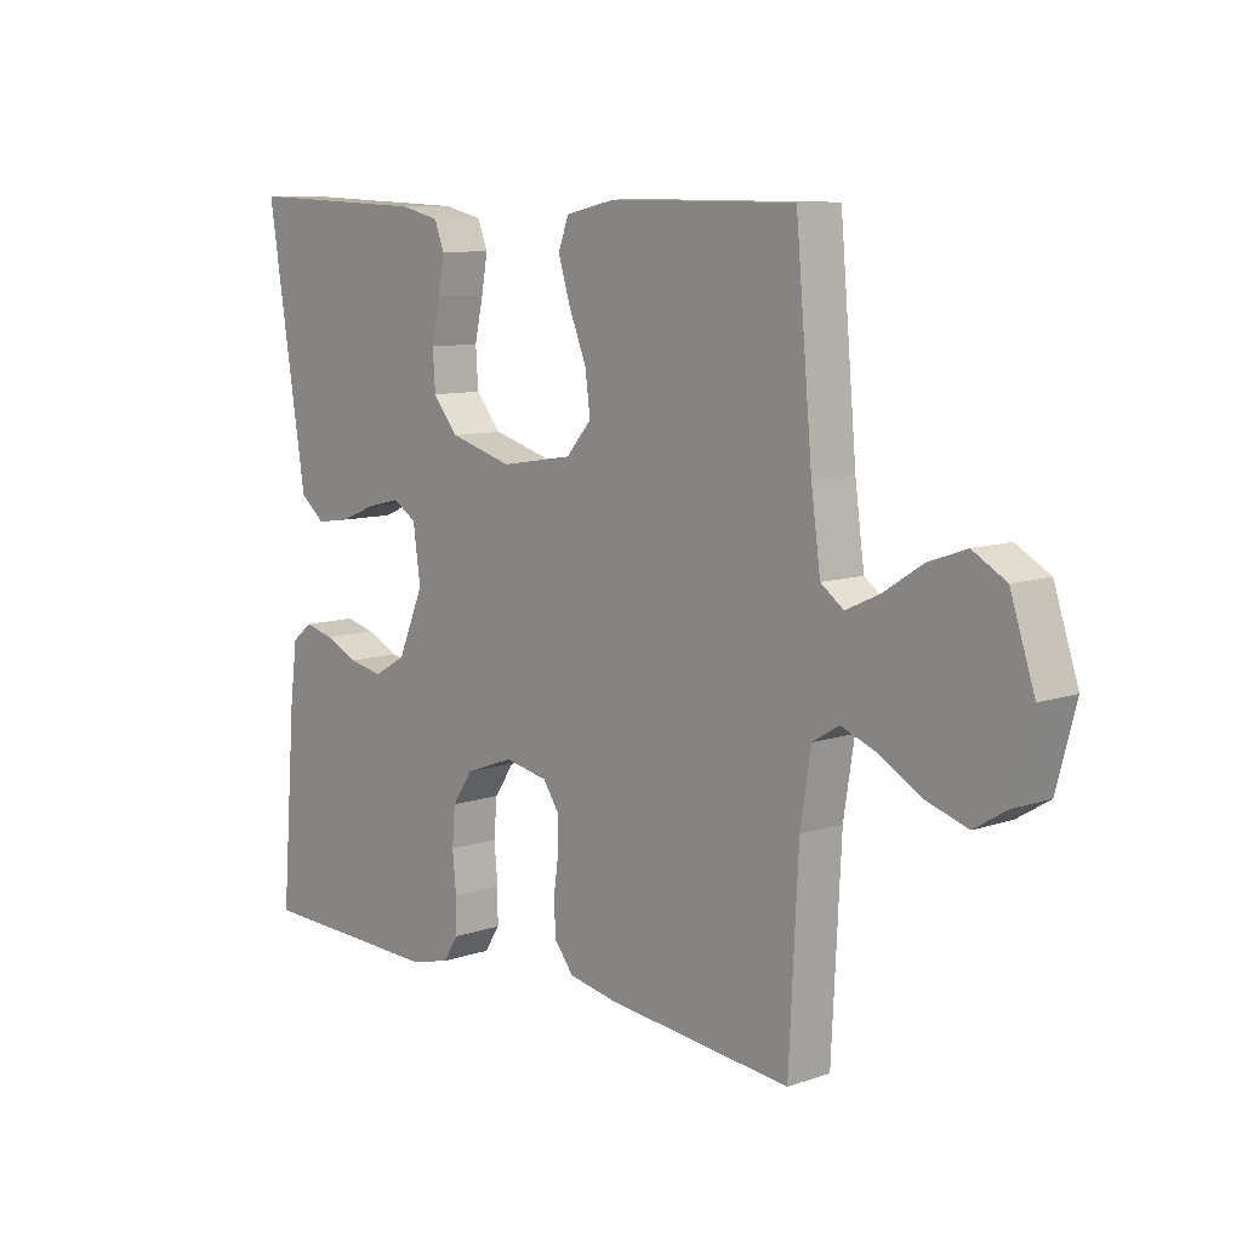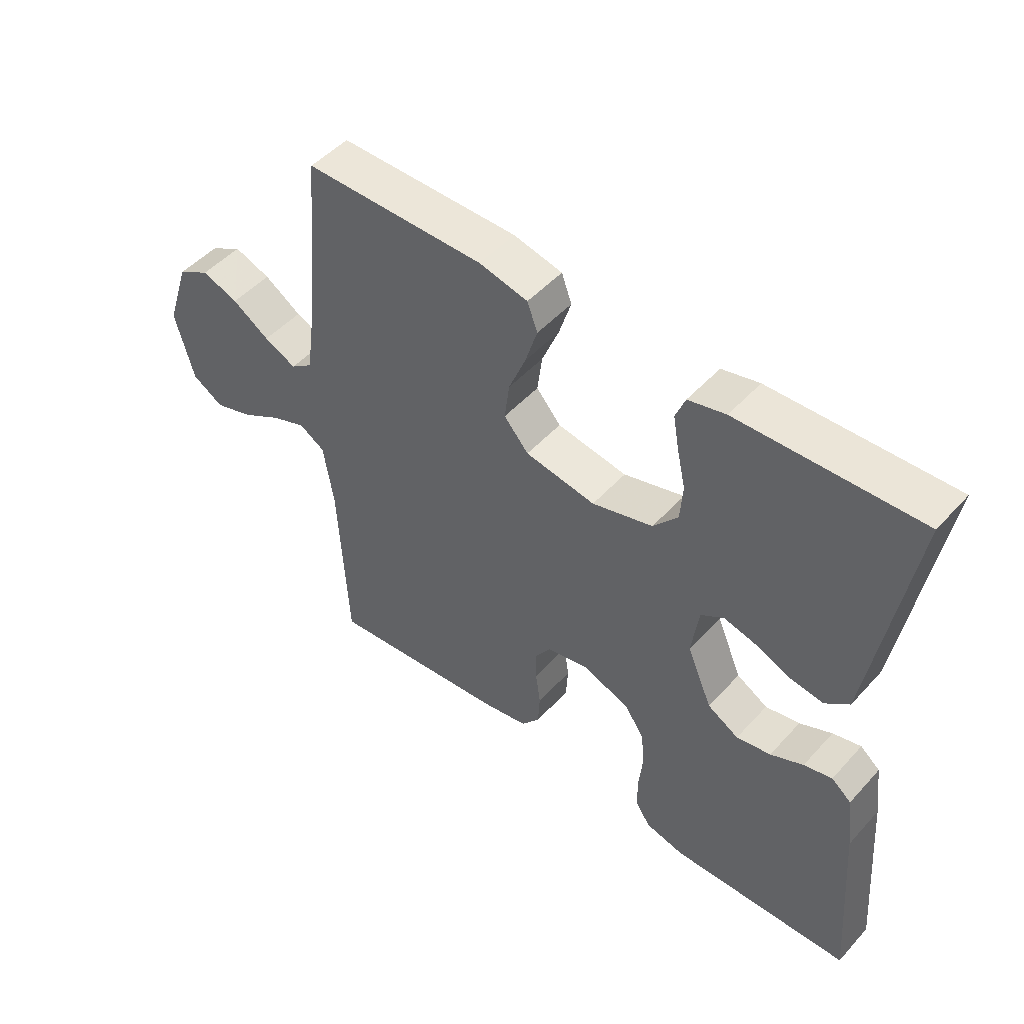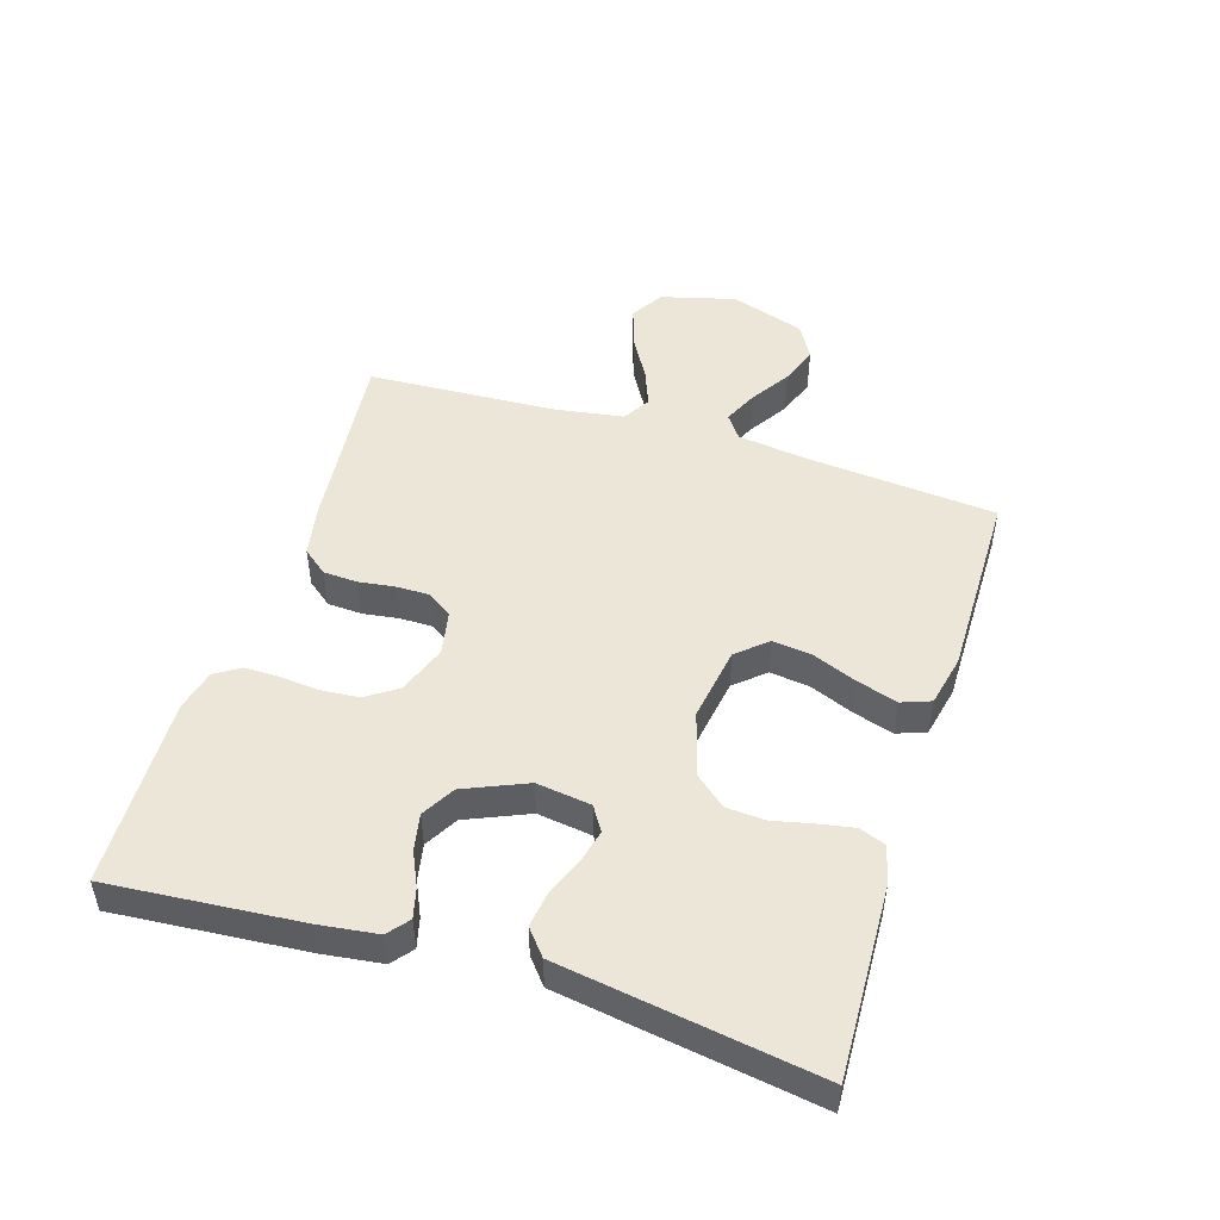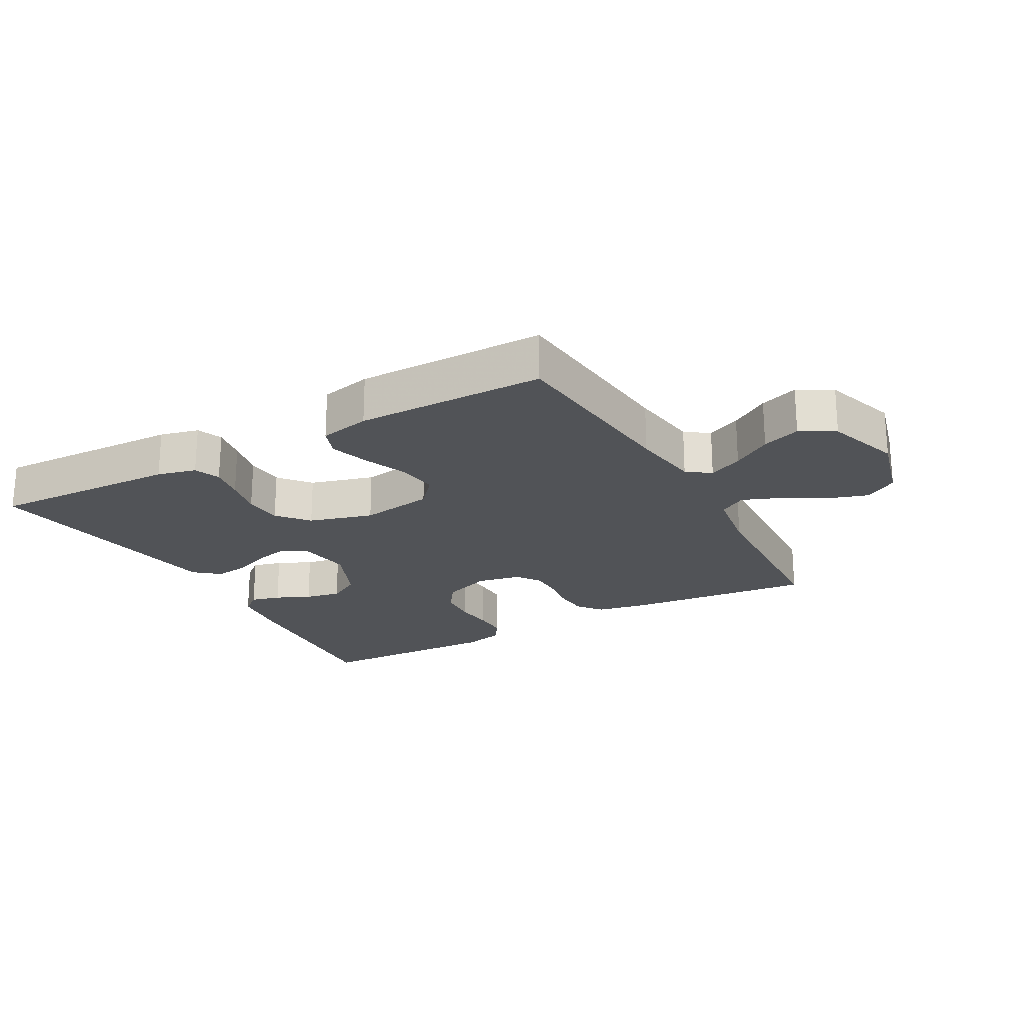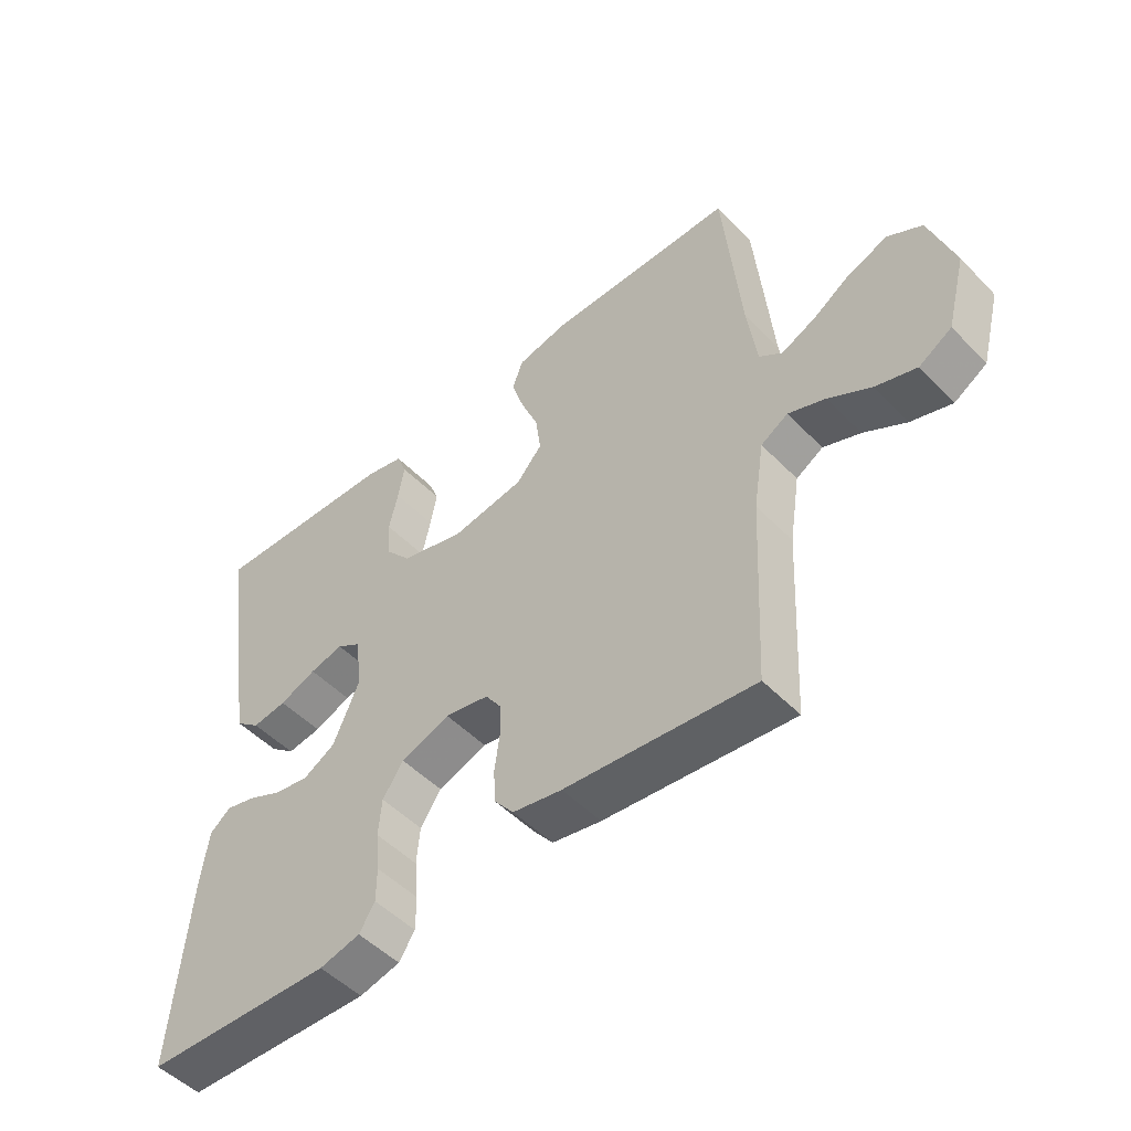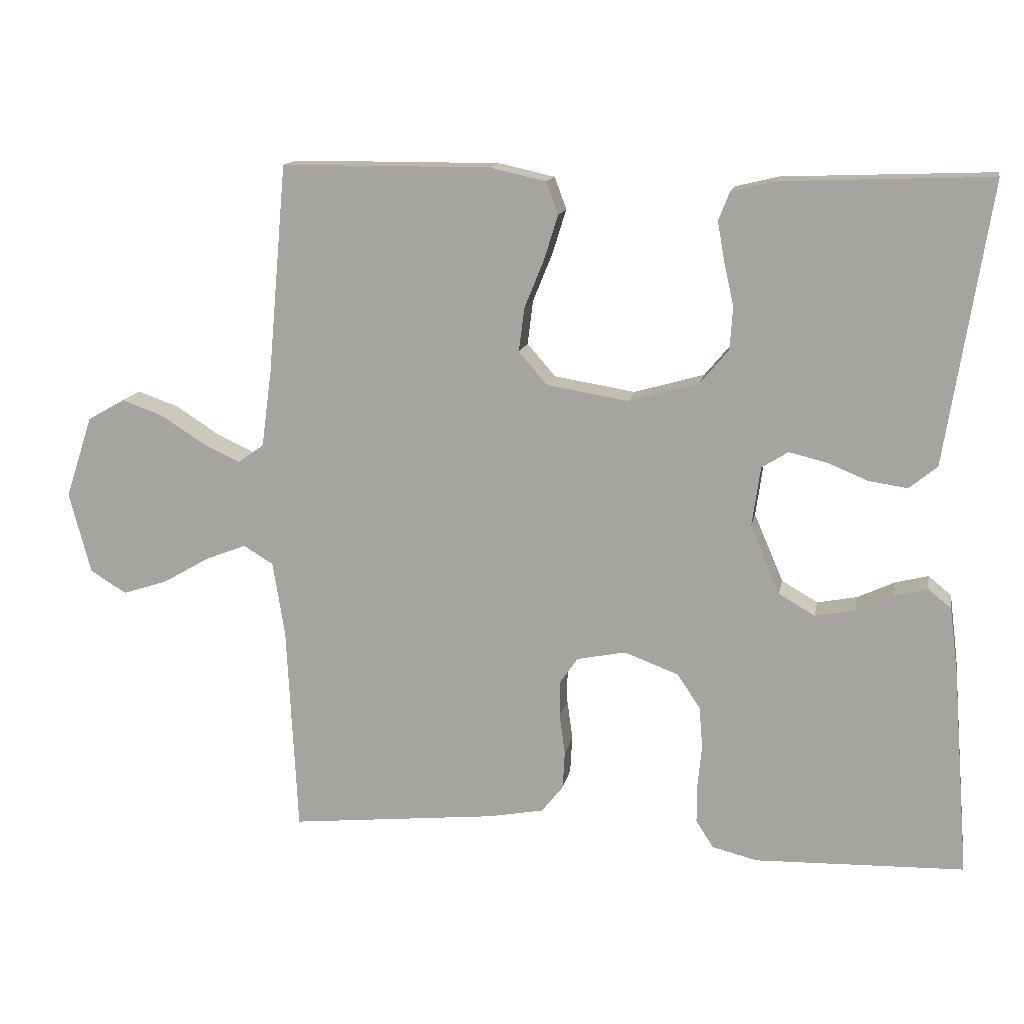
<metadata>
{"format":"obj","ext":"obj","renderer":"f3d","projection":"perspective","resolution":1024,"background":"white","views":[{"elev":9.5,"azim":48.3,"up":"+Z"},{"elev":49.2,"azim":-139.8,"up":"+Z"},{"elev":48.9,"azim":-72.7,"up":"+Y"},{"elev":-21.9,"azim":29.1,"up":"+Y"},{"elev":-50.4,"azim":42.1,"up":"+Z"},{"elev":13.9,"azim":-169.3,"up":"+Z"}]}
</metadata>
<code>
v 0.5 0.07 0.5
v 0.527 0.07 0.2
v 0.542 0.07 0.089
v 0.579 0.07 0.062
v 0.633 0.07 0.087
v 0.695 0.07 0.127
v 0.756 0.07 0.149
v 0.81 0.07 0.118
v 0.849 0.07 0
v 0.818 0.07 -0.117
v 0.766 0.07 -0.149
v 0.701 0.07 -0.128
v 0.634 0.07 -0.089
v 0.575 0.07 -0.066
v 0.532 0.07 -0.092
v 0.515 0.07 -0.2
v 0.5 0.07 -0.5
v 0.2 0.07 -0.469
v 0.122 0.07 -0.454
v 0.091 0.07 -0.415
v 0.088 0.07 -0.361
v 0.096 0.07 -0.303
v 0.096 0.07 -0.251
v 0.07 0.07 -0.213
v 0 0.07 -0.199
v -0.078 0.07 -0.228
v -0.111 0.07 -0.277
v -0.116 0.07 -0.337
v -0.11 0.07 -0.399
v -0.11 0.07 -0.454
v -0.135 0.07 -0.493
v -0.2 0.07 -0.509
v -0.5 0.07 -0.5
v -0.476 0.07 -0.2
v -0.464 0.07 -0.107
v -0.431 0.07 -0.08
v -0.384 0.07 -0.092
v -0.33 0.07 -0.117
v -0.273 0.07 -0.128
v -0.221 0.07 -0.098
v -0.179 0.07 0
v -0.191 0.07 0.086
v -0.229 0.07 0.11
v -0.283 0.07 0.097
v -0.342 0.07 0.073
v -0.397 0.07 0.065
v -0.437 0.07 0.098
v -0.453 0.07 0.2
v -0.5 0.07 0.5
v -0.2 0.07 0.489
v -0.138 0.07 0.474
v -0.122 0.07 0.433
v -0.132 0.07 0.377
v -0.146 0.07 0.314
v -0.142 0.07 0.253
v -0.101 0.07 0.204
v 0 0.07 0.175
v 0.117 0.07 0.194
v 0.158 0.07 0.241
v 0.15 0.07 0.304
v 0.122 0.07 0.373
v 0.102 0.07 0.437
v 0.119 0.07 0.483
v 0.2 0.07 0.501
v 0.5 0 0.5
v 0.527 0 0.2
v 0.542 0 0.089
v 0.579 0 0.062
v 0.633 0 0.087
v 0.695 0 0.127
v 0.756 0 0.149
v 0.81 0 0.118
v 0.849 0 0
v 0.818 0 -0.117
v 0.766 0 -0.149
v 0.701 0 -0.128
v 0.634 0 -0.089
v 0.575 0 -0.066
v 0.532 0 -0.092
v 0.515 0 -0.2
v 0.5 0 -0.5
v 0.2 0 -0.469
v 0.122 0 -0.454
v 0.091 0 -0.415
v 0.088 0 -0.361
v 0.096 0 -0.303
v 0.096 0 -0.251
v 0.07 0 -0.213
v 0 0 -0.199
v -0.078 0 -0.228
v -0.111 0 -0.277
v -0.116 0 -0.337
v -0.11 0 -0.399
v -0.11 0 -0.454
v -0.135 0 -0.493
v -0.2 0 -0.509
v -0.5 0 -0.5
v -0.476 0 -0.2
v -0.464 0 -0.107
v -0.431 0 -0.08
v -0.384 0 -0.092
v -0.33 0 -0.117
v -0.273 0 -0.128
v -0.221 0 -0.098
v -0.179 0 0
v -0.191 0 0.086
v -0.229 0 0.11
v -0.283 0 0.097
v -0.342 0 0.073
v -0.397 0 0.065
v -0.437 0 0.098
v -0.453 0 0.2
v -0.5 0 0.5
v -0.2 0 0.489
v -0.138 0 0.474
v -0.122 0 0.433
v -0.132 0 0.377
v -0.146 0 0.314
v -0.142 0 0.253
v -0.101 0 0.204
v 0 0 0.175
v 0.117 0 0.194
v 0.158 0 0.241
v 0.15 0 0.304
v 0.122 0 0.373
v 0.102 0 0.437
v 0.119 0 0.483
v 0.2 0 0.501
f 63 64 1 2
f 60 61 62 63
f 60 63 2 3
f 59 60 3 4
f 58 59 4
f 57 58 4
f 51 52 53 54
f 49 50 51 54
f 49 54 55
f 48 49 55 56
f 44 45 46 47
f 43 44 47 48
f 35 36 37 38
f 35 38 39
f 34 35 39
f 33 34 39
f 32 33 39 40
f 28 29 30 31
f 27 28 31 32
f 19 20 21 22
f 19 22 23
f 16 17 18 19
f 15 16 19 23
f 14 15 23 24
f 10 11 12 13
f 10 13 14
f 9 10 14
f 8 9 14
f 5 6 7 8
f 4 5 8 14
f 57 4 14 24
f 43 48 56 57
f 42 43 57
f 41 42 57 24
f 27 32 40 41
f 26 27 41
f 25 26 41
f 24 25 41
f 66 65 128 127
f 127 126 125 124
f 67 66 127 124
f 68 67 124 123
f 68 123 122
f 68 122 121
f 118 117 116 115
f 118 115 114 113
f 119 118 113
f 120 119 113 112
f 111 110 109 108
f 112 111 108 107
f 102 101 100 99
f 103 102 99
f 103 99 98
f 103 98 97
f 104 103 97 96
f 95 94 93 92
f 96 95 92 91
f 86 85 84 83
f 87 86 83
f 83 82 81 80
f 87 83 80 79
f 88 87 79 78
f 77 76 75 74
f 78 77 74
f 78 74 73
f 78 73 72
f 72 71 70 69
f 78 72 69 68
f 88 78 68 121
f 121 120 112 107
f 121 107 106
f 88 121 106 105
f 105 104 96 91
f 105 91 90
f 105 90 89
f 105 89 88
f 1 65 66 2
f 2 66 67 3
f 3 67 68 4
f 4 68 69 5
f 5 69 70 6
f 6 70 71 7
f 7 71 72 8
f 8 72 73 9
f 9 73 74 10
f 10 74 75 11
f 11 75 76 12
f 12 76 77 13
f 13 77 78 14
f 14 78 79 15
f 15 79 80 16
f 16 80 81 17
f 17 81 82 18
f 18 82 83 19
f 19 83 84 20
f 20 84 85 21
f 21 85 86 22
f 22 86 87 23
f 23 87 88 24
f 24 88 89 25
f 25 89 90 26
f 26 90 91 27
f 27 91 92 28
f 28 92 93 29
f 29 93 94 30
f 30 94 95 31
f 31 95 96 32
f 32 96 97 33
f 33 97 98 34
f 34 98 99 35
f 35 99 100 36
f 36 100 101 37
f 37 101 102 38
f 38 102 103 39
f 39 103 104 40
f 40 104 105 41
f 41 105 106 42
f 42 106 107 43
f 43 107 108 44
f 44 108 109 45
f 45 109 110 46
f 46 110 111 47
f 47 111 112 48
f 48 112 113 49
f 49 113 114 50
f 50 114 115 51
f 51 115 116 52
f 52 116 117 53
f 53 117 118 54
f 54 118 119 55
f 55 119 120 56
f 56 120 121 57
f 57 121 122 58
f 58 122 123 59
f 59 123 124 60
f 60 124 125 61
f 61 125 126 62
f 62 126 127 63
f 63 127 128 64
f 64 128 65 1

</code>
